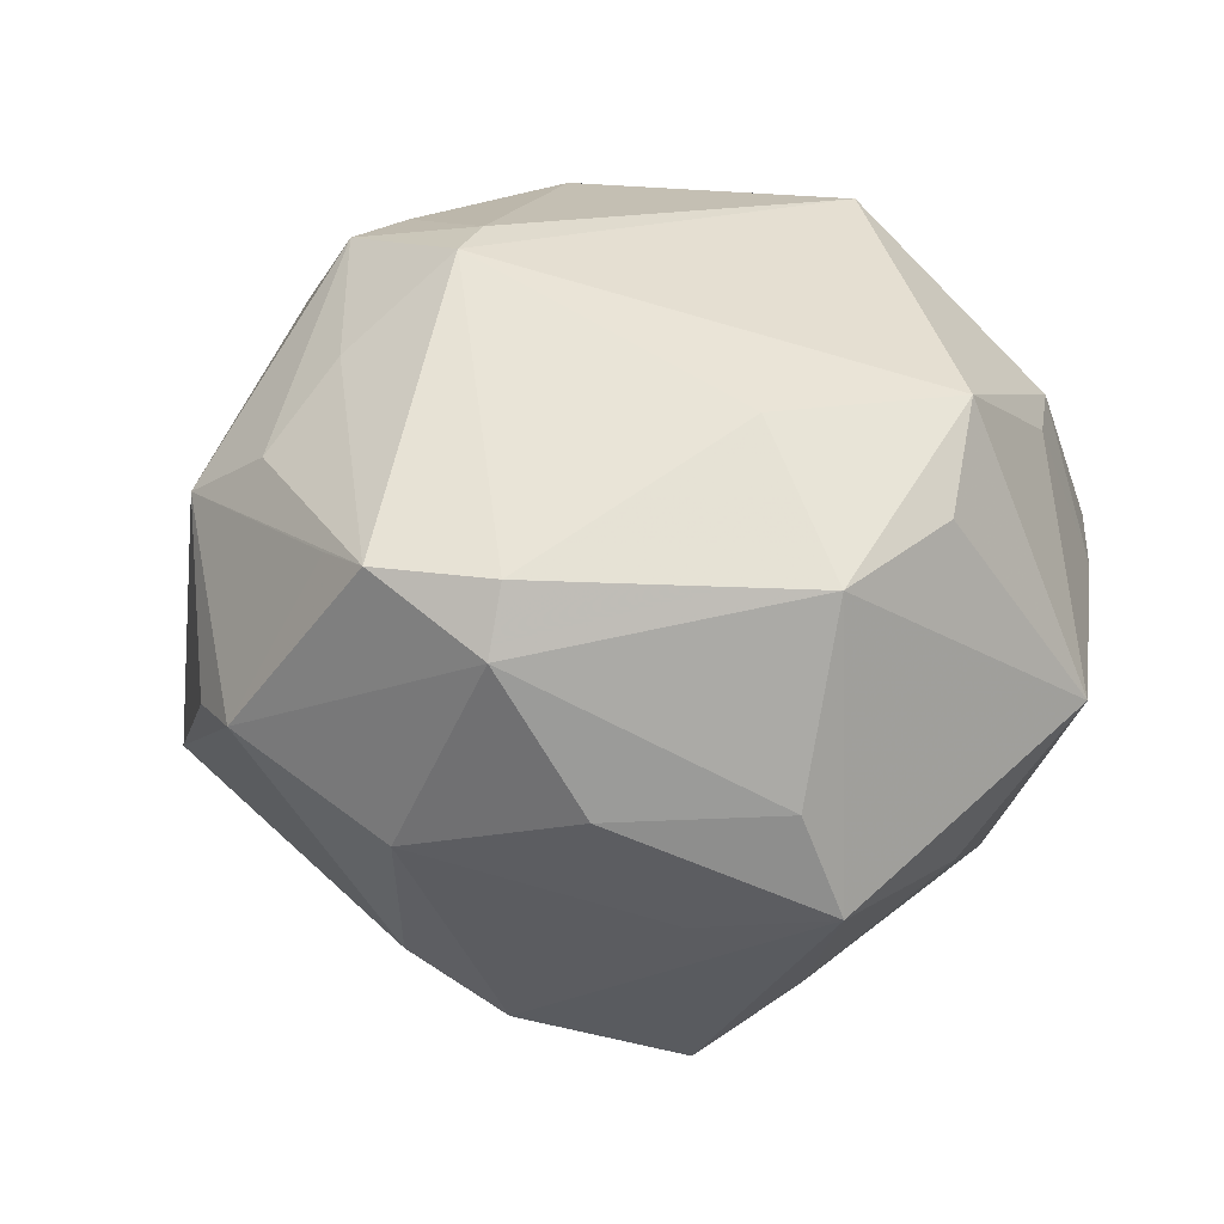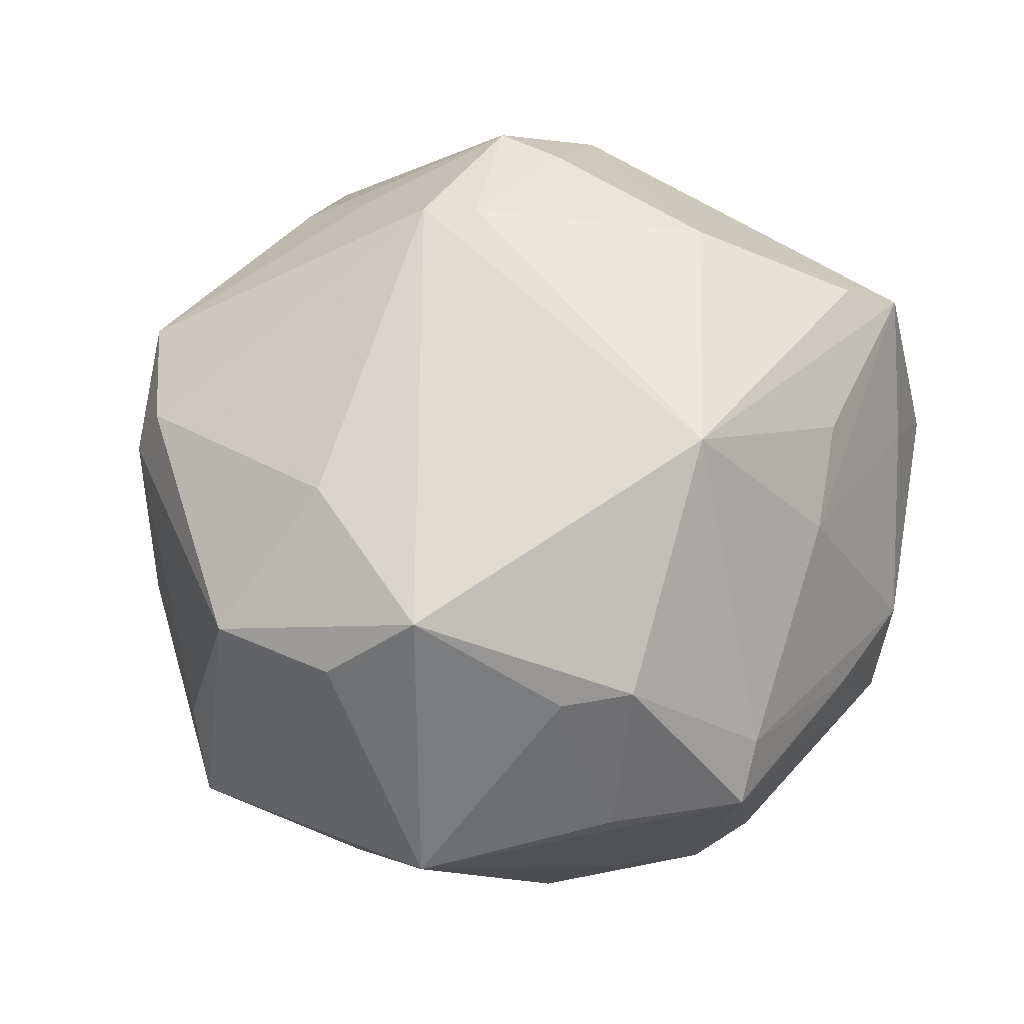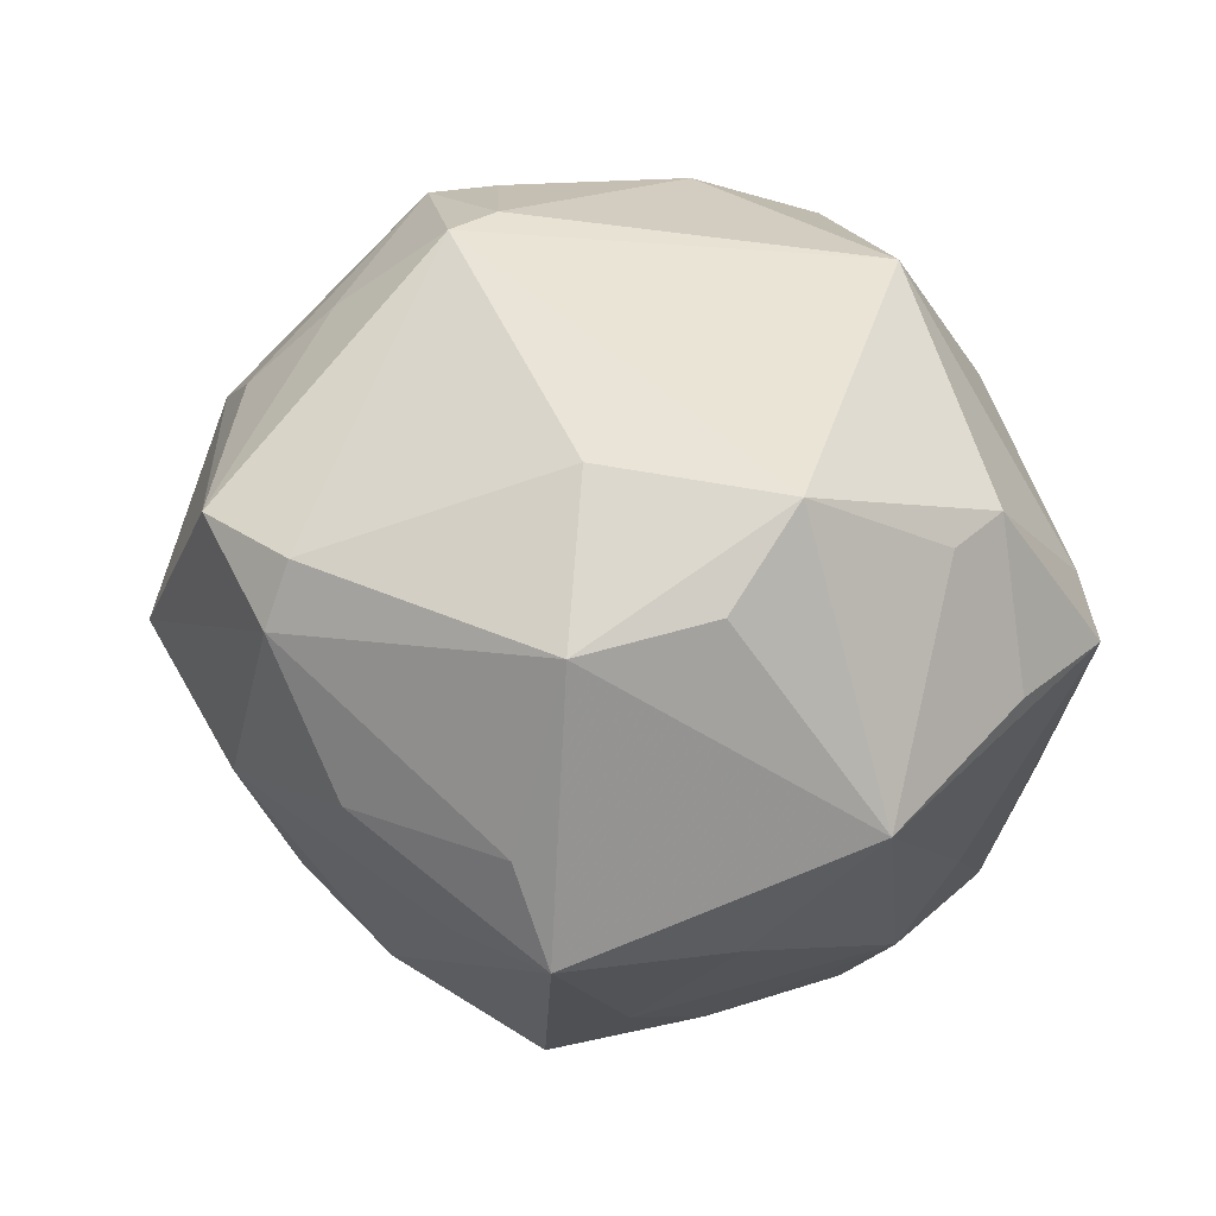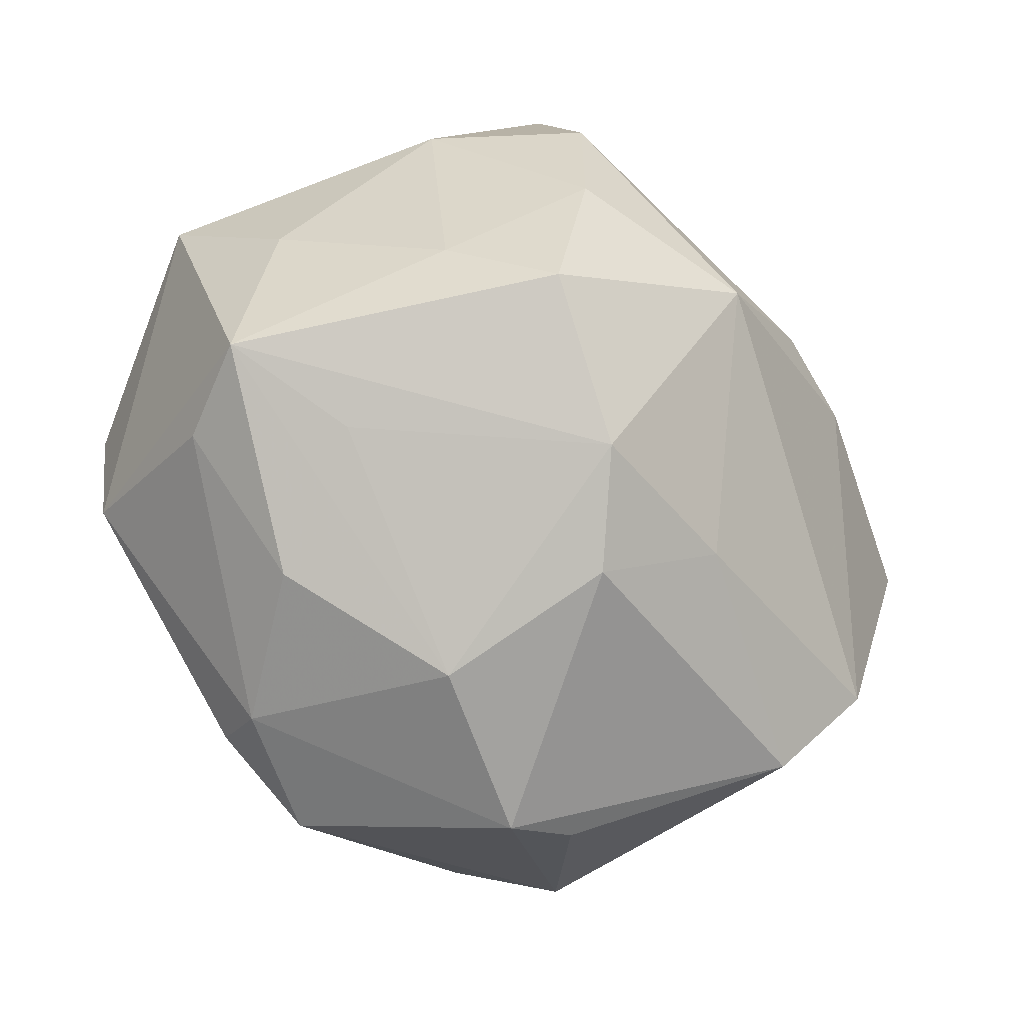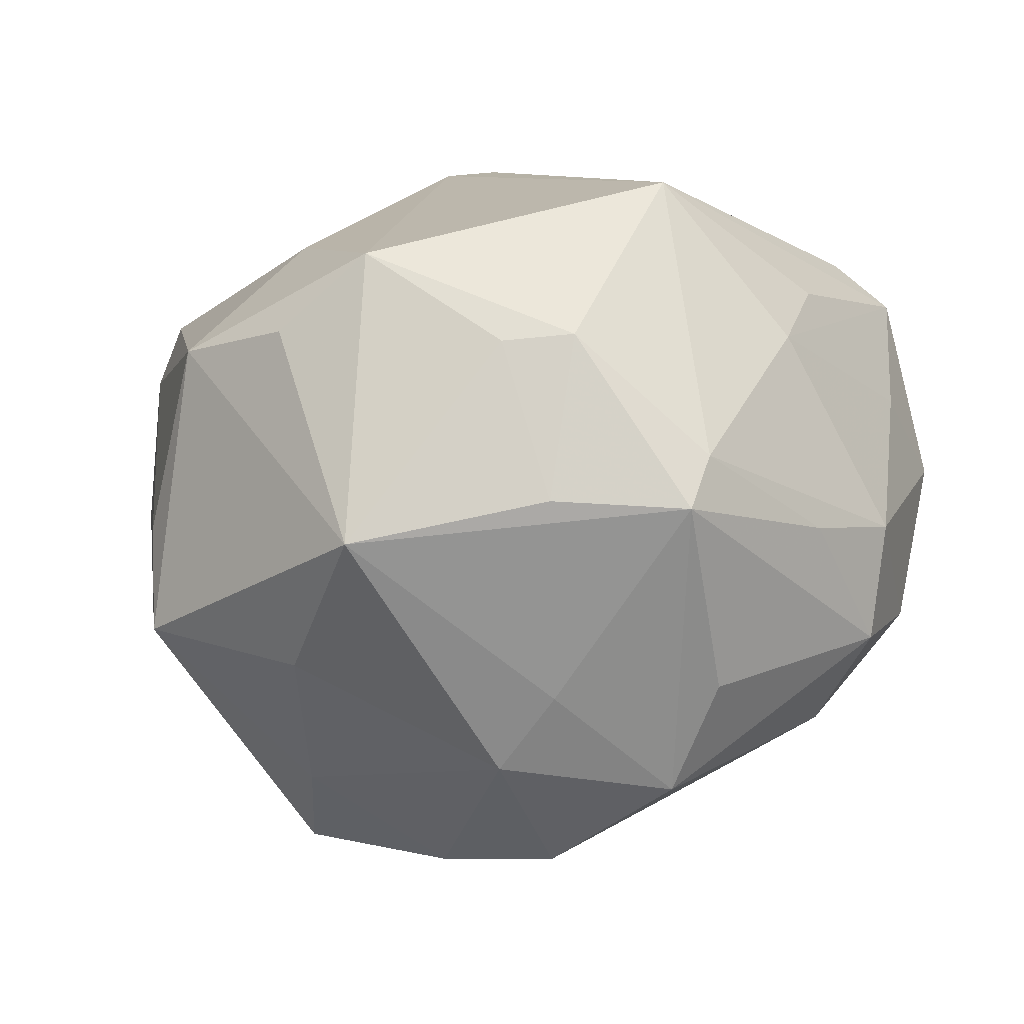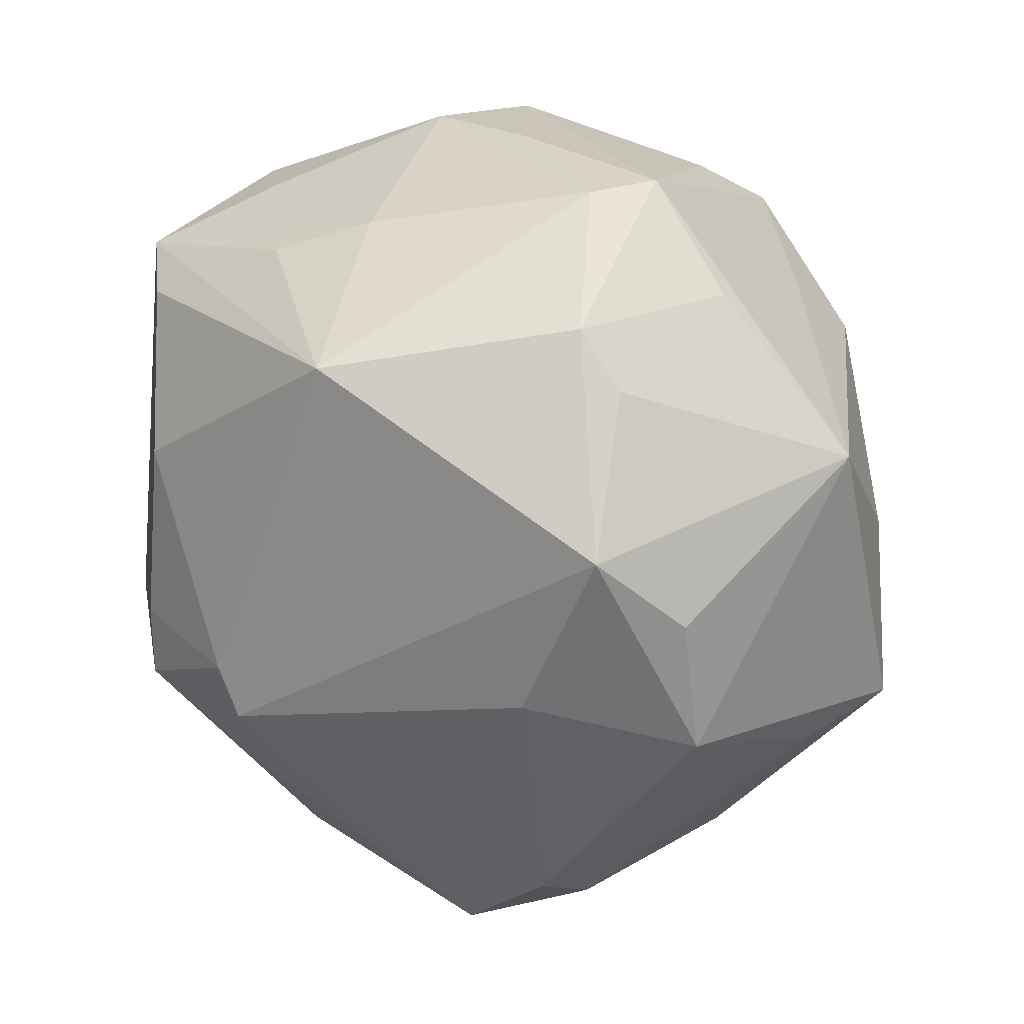
<metadata>
{"format":"obj","ext":"obj","renderer":"f3d","projection":"perspective","resolution":1024,"background":"white","views":[{"elev":25.7,"azim":47.6,"up":"+Z"},{"elev":54.0,"azim":120.5,"up":"+Z"},{"elev":30.7,"azim":79.4,"up":"+Z"},{"elev":-47.4,"azim":141.0,"up":"+Y"},{"elev":6.8,"azim":129.0,"up":"+Z"},{"elev":18.2,"azim":39.7,"up":"+Y"}]}
</metadata>
<code>
v -0.03465 0.03073 0.02347
v -0.04982 -0.0113 -0.005707
v 0.03101 0.02147 -0.02562
v -0.03757 -0.01254 0.02514
v -0.02917 0.02653 0.02868
v -0.01016 -0.04762 -0.0003646
v -0.03592 -0.02766 -0.02221
v -0.02463 0.003789 -0.0344
v -0.02444 0.01941 -0.02794
v 0.02267 -0.03681 0.02087
v 0.006129 -0.03637 -0.02545
v 0.02812 -0.01 0.0312
v -0.04476 -0.002156 -0.02226
v 0.02028 0.004314 -0.04075
v 0.006175 0.02529 0.03871
v -0.002009 0.0371 0.0212
v -0.04117 0.02256 -0.002118
v 0.01212 -0.02793 -0.03429
v 0.02378 -0.03958 0.01388
v -0.04474 -0.0179 -0.006832
v -0.01385 0.00636 -0.03837
v -0.002606 -0.04986 0.0008503
v 0.03349 -0.02398 -0.01577
v -0.007894 0.04519 -0.01349
v 0.004947 -0.04323 0.01953
v -0.02166 -0.03949 0.016
v -0.02349 -0.01714 0.03679
v 0.04305 0.000191 0.02236
v -0.02467 0.0393 -0.01341
v -0.02358 -0.009572 0.037
v -0.01226 0.0333 0.02577
v 0.01678 0.03467 -0.02853
v -0.03511 0.03636 0.003008
v 0.02881 0.03007 0.02246
v 0.03363 0.02395 0.02173
v -0.04313 0.01996 -0.01838
v 0.04386 -0.01963 -0.0008789
v -0.008746 -0.01192 0.04044
v 0.0238 -0.01353 -0.03986
v 0.0119 -0.04406 0.02075
v -0.04754 0.0001546 -0.01595
v 0.01595 0.04029 -0.01638
v -0.006242 -0.01732 0.03997
v 0.04303 -0.0142 0.01968
v 0.02956 0.02802 -0.01719
v -0.02885 -0.03778 -0.01597
v 0.01876 0.01928 -0.03859
v 0.02484 0.04262 0.004252
v -0.008344 0.03753 -0.02392
v -0.01159 -0.03777 0.02231
v -0.006874 -0.02851 -0.02975
v 0.03775 0.008247 0.03089
v 0.002542 0.04456 0.0002077
v 0.03101 -0.0338 -0.001675
v 0.01325 -0.04305 -0.008133
v -0.01086 -0.02852 0.03058
v 0.04362 0.002539 -0.01441
v -0.0108 0.04521 -0.0008936
v 0.0468 -0.01655 -0.01194
v 0.03189 -0.006144 -0.0303
v 0.04864 0.01491 0.0006174
v -0.02148 0.01045 0.03714
v 0.0007295 -0.002329 -0.04402
v 0.03483 0.0315 0.005169
v -0.02503 0.03723 0.01248
v 0.01984 0.04144 0.00946
f 13 7 2
f 36 8 13
f 13 8 7
f 63 8 21
f 7 8 63
f 55 19 22
f 22 19 40
f 31 1 15
f 62 15 5
f 5 1 62
f 15 1 5
f 17 36 2
f 2 1 17
f 17 33 36
f 1 33 17
f 2 7 20
f 7 46 20
f 22 46 11
f 11 55 22
f 2 36 41
f 41 13 2
f 36 13 41
f 61 3 45
f 45 3 32
f 61 45 48
f 32 42 48
f 48 45 32
f 9 49 21
f 36 49 9
f 21 8 9
f 9 8 36
f 32 3 47
f 47 63 21
f 21 49 47
f 47 49 32
f 12 44 52
f 39 60 59
f 61 44 59
f 12 52 43
f 43 52 15
f 10 44 12
f 12 43 10
f 10 43 40
f 19 44 10
f 10 40 19
f 58 33 65
f 65 33 1
f 29 49 36
f 36 33 29
f 29 33 58
f 6 46 22
f 2 20 26
f 26 6 22
f 46 6 26
f 26 20 46
f 18 63 39
f 39 59 18
f 55 11 18
f 66 53 58
f 48 53 66
f 39 63 14
f 63 47 14
f 14 60 39
f 14 47 3
f 3 60 14
f 28 44 61
f 61 52 28
f 28 52 44
f 15 52 34
f 34 66 15
f 48 66 34
f 37 44 19
f 37 59 44
f 19 55 54
f 55 59 54
f 54 37 19
f 59 37 54
f 57 3 61
f 61 59 57
f 57 60 3
f 57 59 60
f 38 15 62
f 38 43 15
f 62 30 38
f 30 27 38
f 38 27 43
f 24 29 58
f 49 29 24
f 58 53 24
f 24 42 32
f 32 49 24
f 24 48 42
f 24 53 48
f 22 40 25
f 25 26 22
f 40 26 25
f 7 63 51
f 63 18 51
f 51 46 7
f 51 11 46
f 51 18 11
f 23 59 55
f 55 18 23
f 23 18 59
f 16 31 15
f 15 66 16
f 16 66 58
f 58 65 16
f 1 31 16
f 16 65 1
f 61 48 64
f 48 34 64
f 35 52 61
f 35 34 52
f 61 64 35
f 35 64 34
f 50 26 40
f 50 27 26
f 2 26 4
f 26 27 4
f 4 1 2
f 4 27 30
f 62 1 4
f 4 30 62
f 43 27 56
f 27 50 56
f 40 43 56
f 56 50 40

</code>
